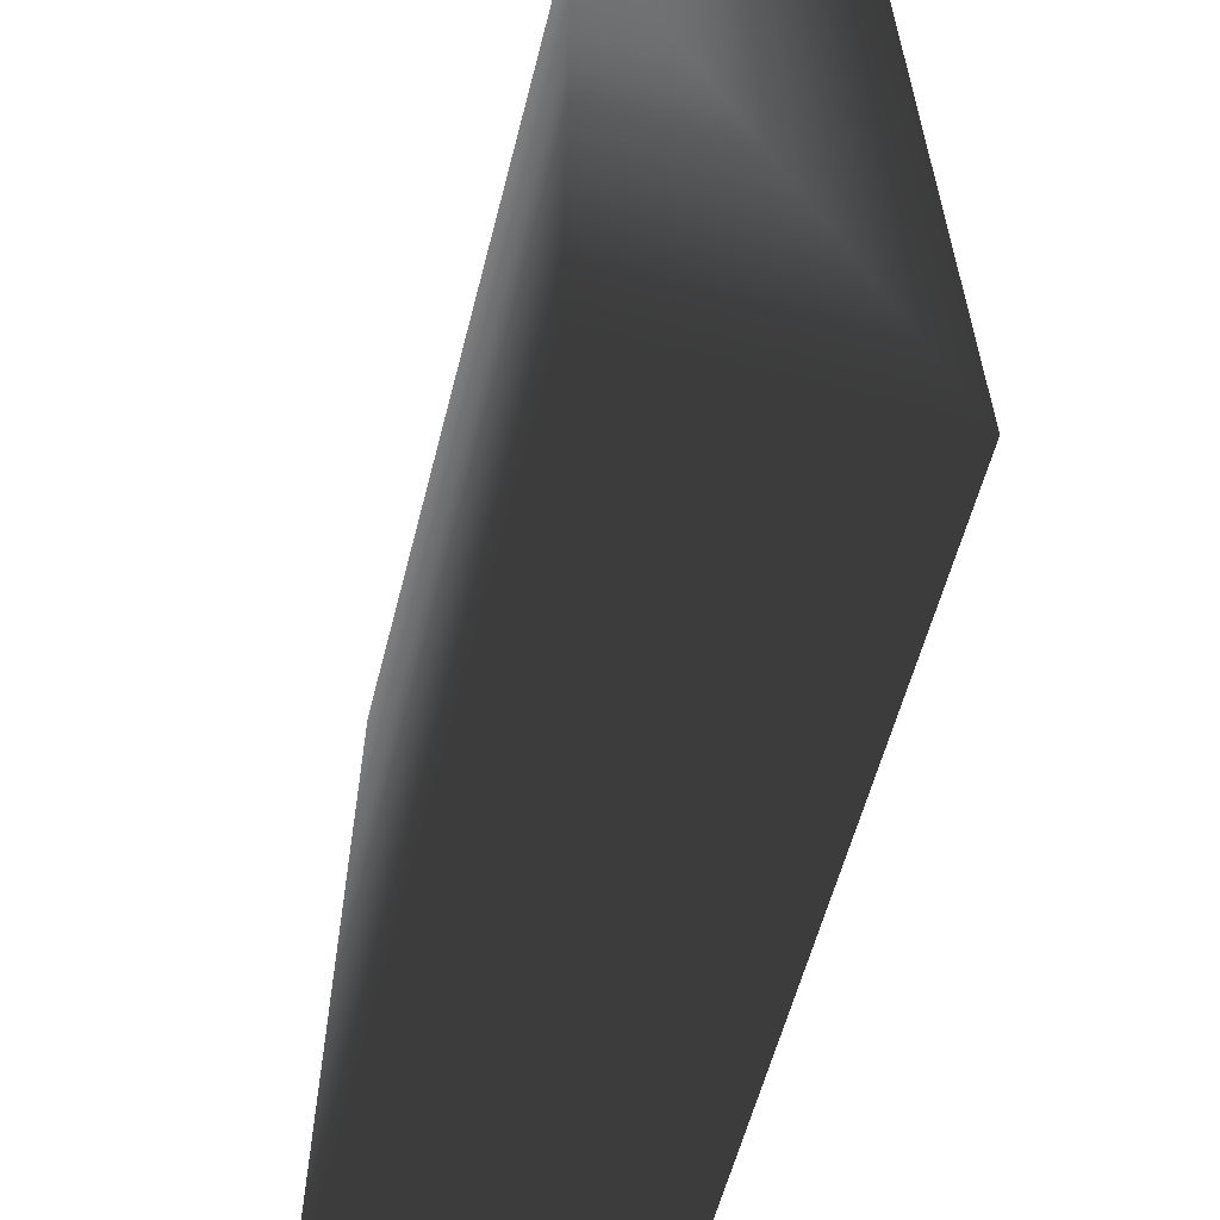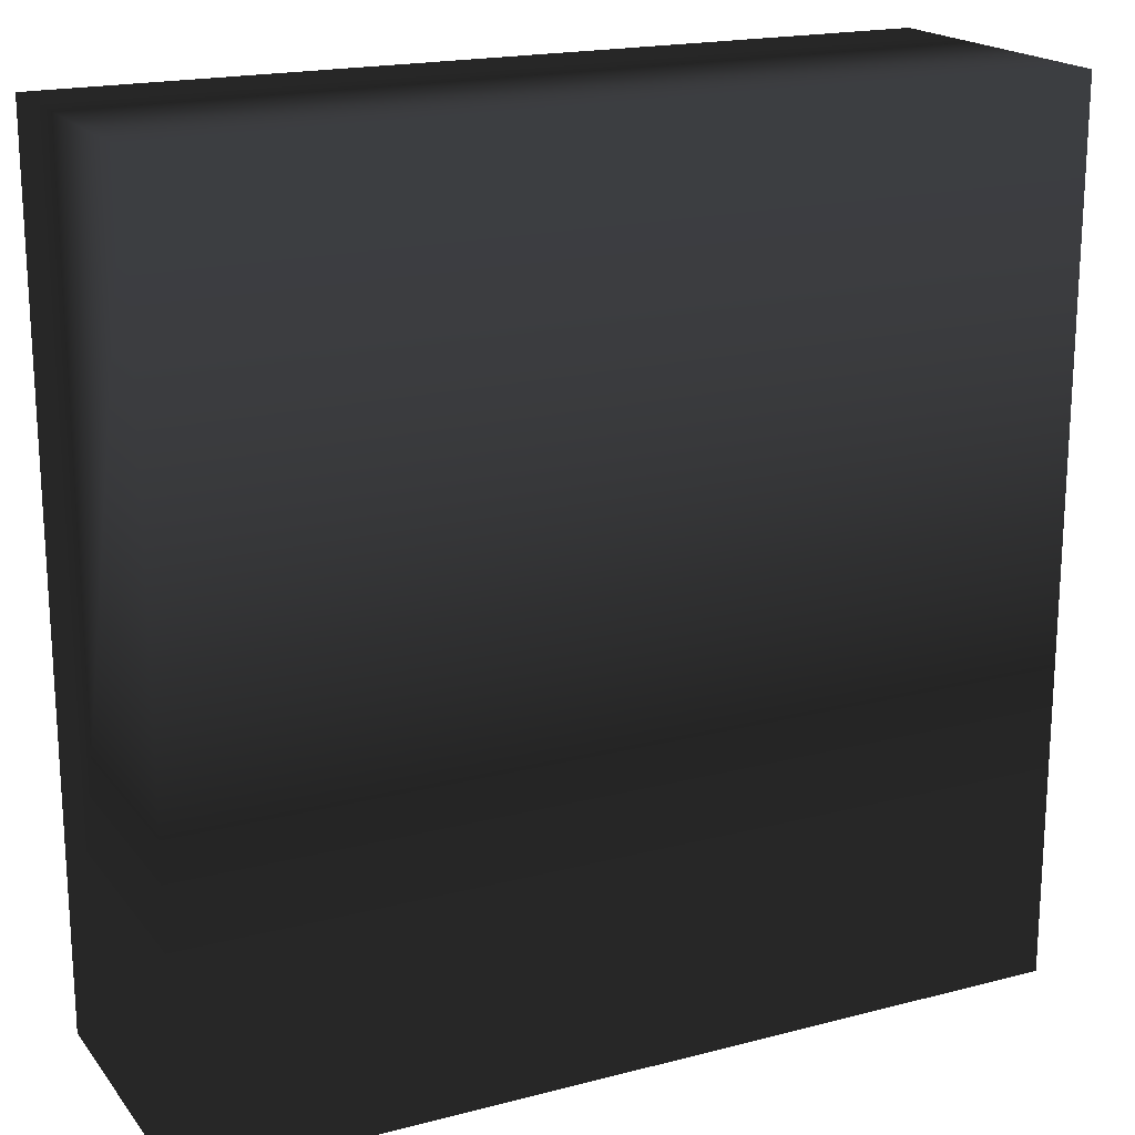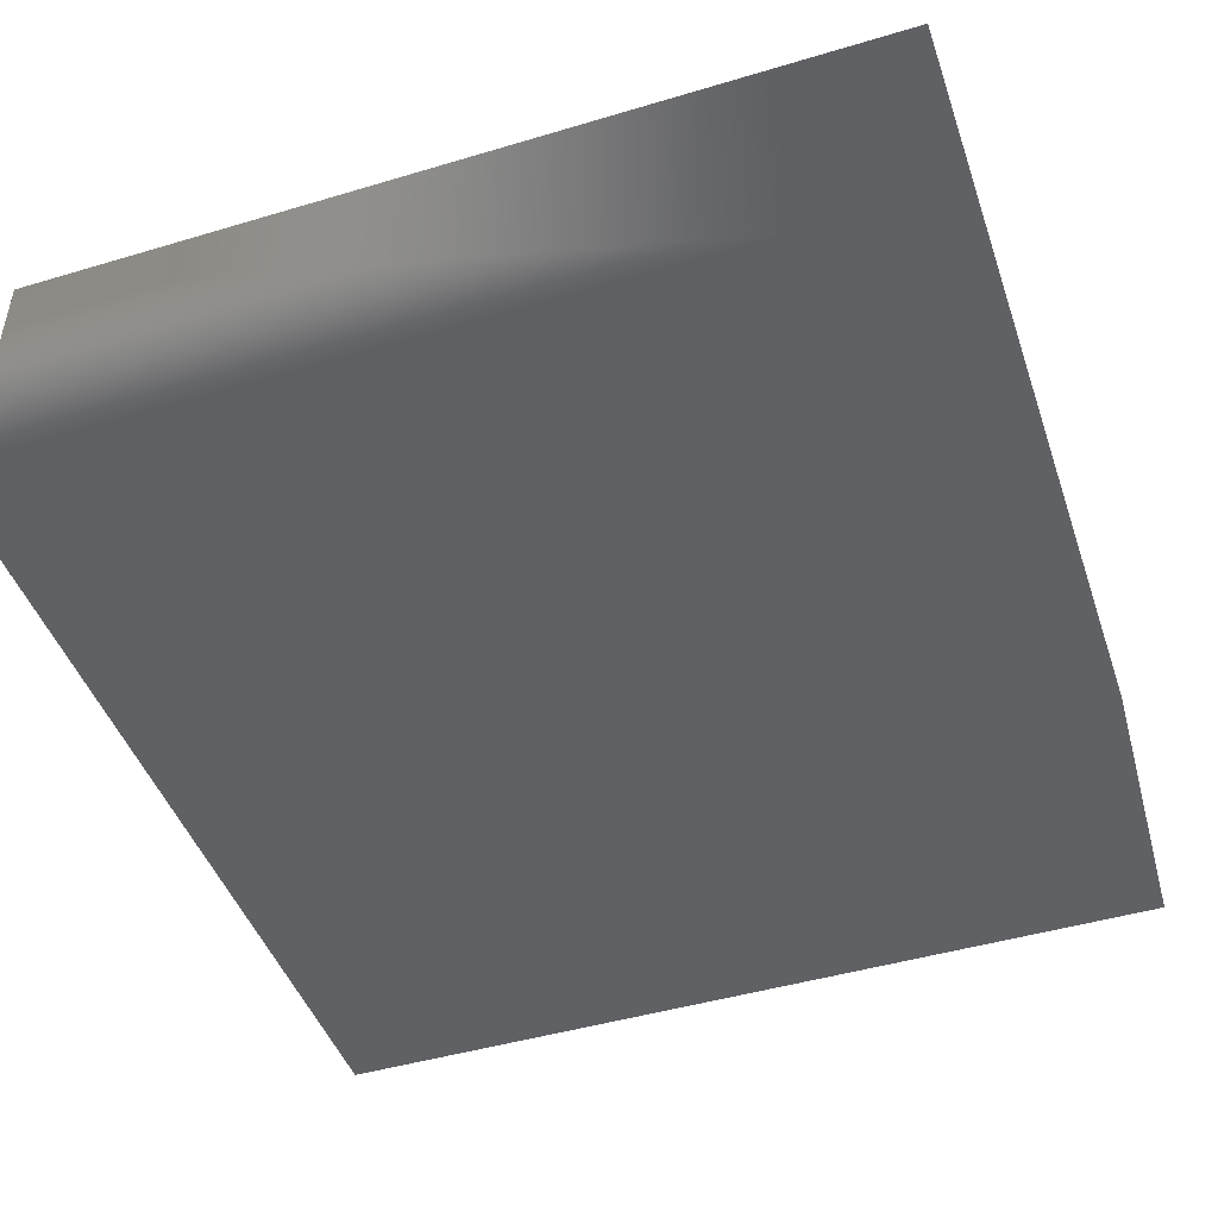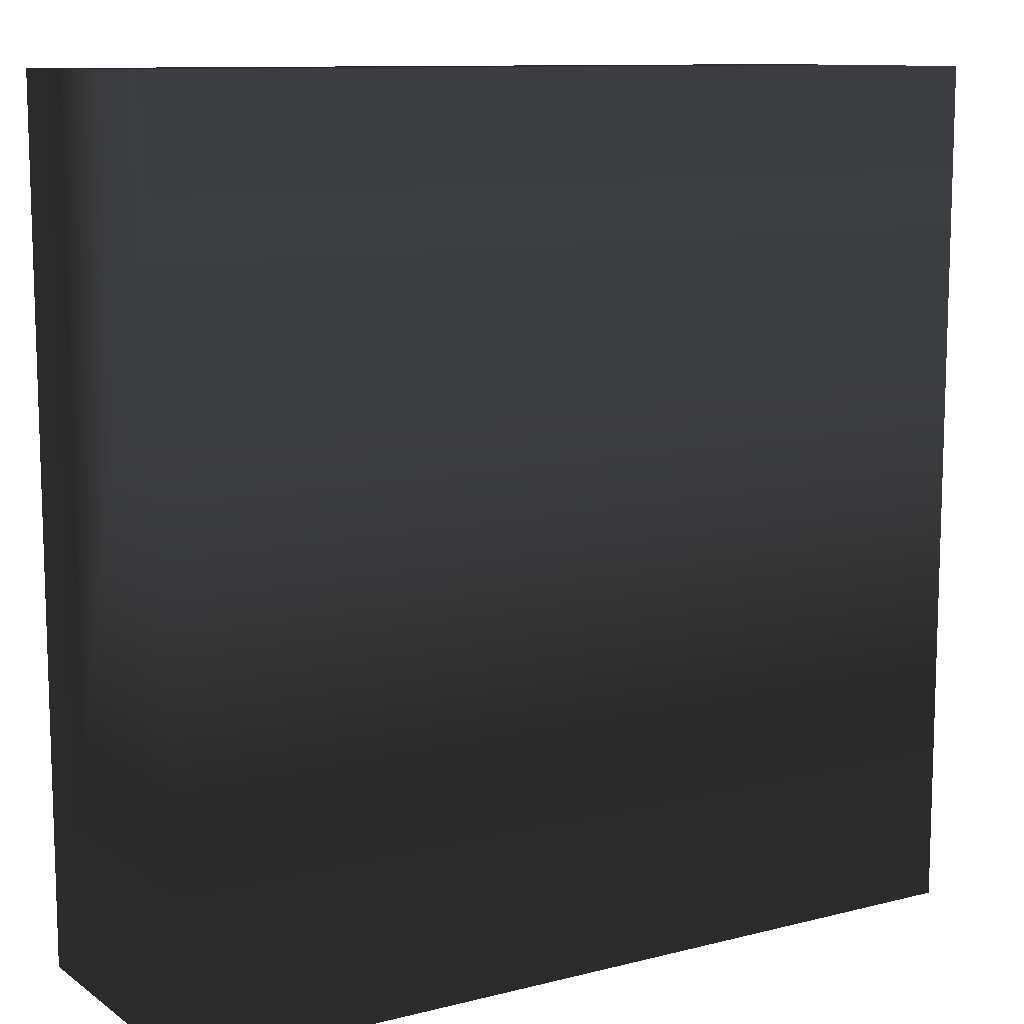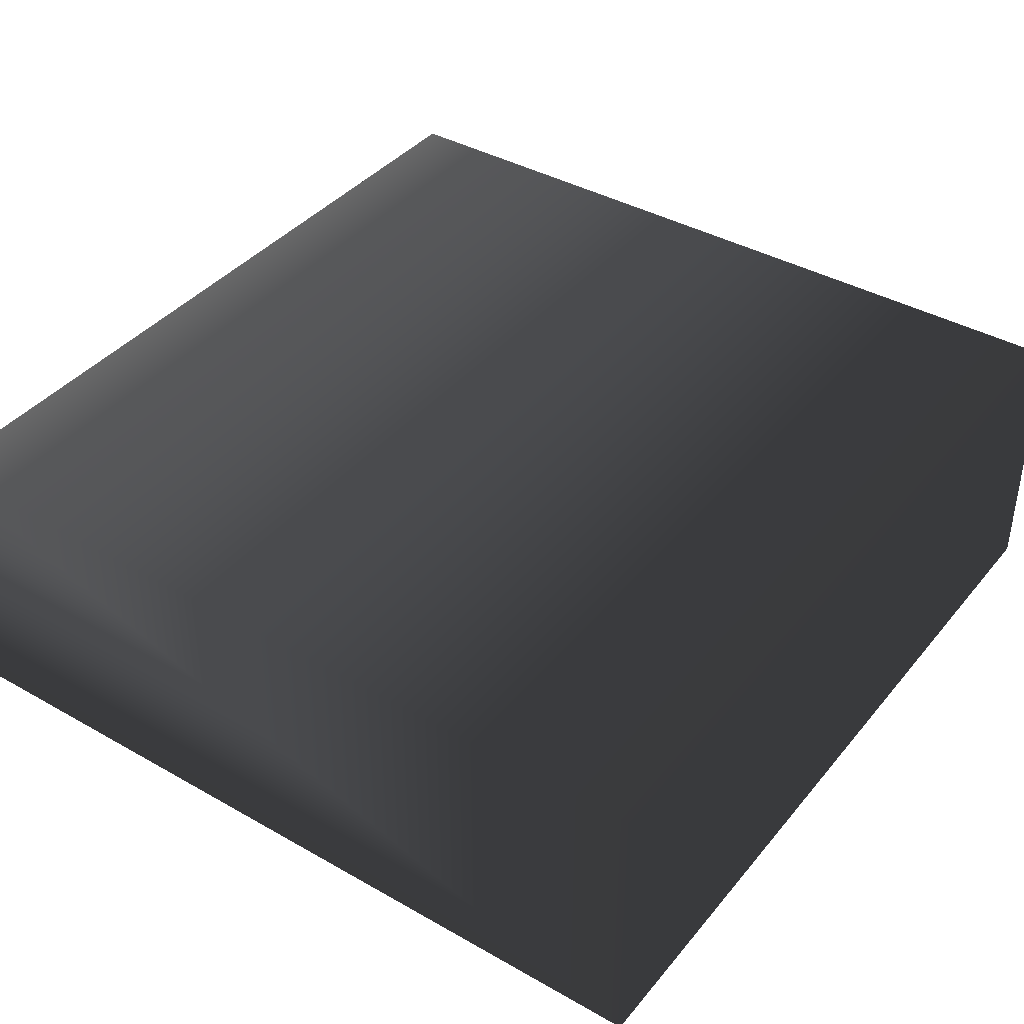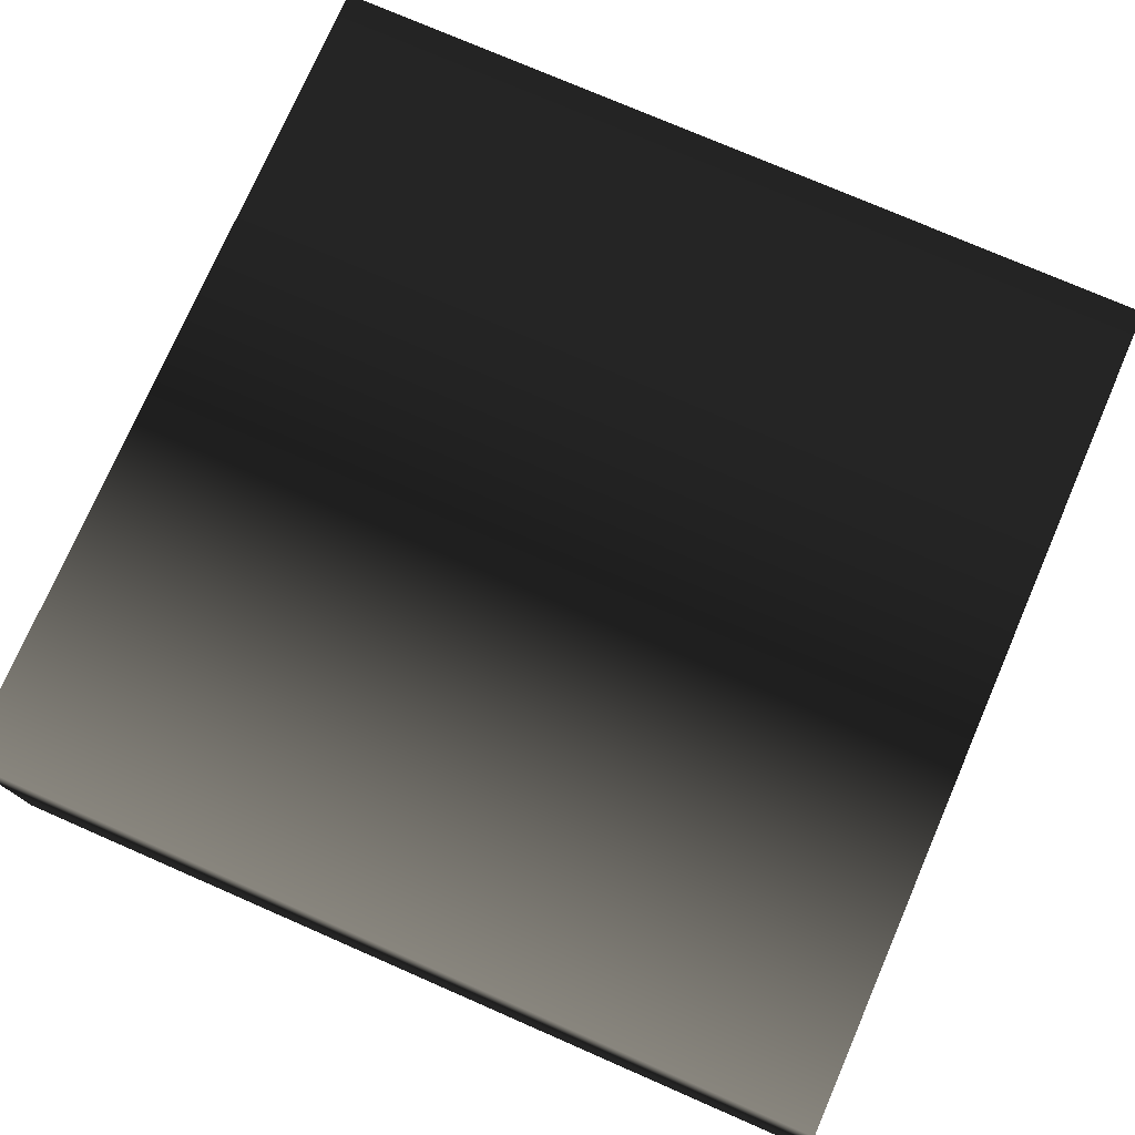
<metadata>
{"format":"obj","ext":"obj","renderer":"f3d","projection":"perspective","resolution":1024,"background":"white","views":[{"elev":-59.6,"azim":75.5,"up":"+Y"},{"elev":19.0,"azim":-26.2,"up":"+Y"},{"elev":-46.2,"azim":-71.2,"up":"+Z"},{"elev":10.8,"azim":-32.0,"up":"+Y"},{"elev":39.7,"azim":-54.8,"up":"+Z"},{"elev":76.0,"azim":-156.5,"up":"+Z"}]}
</metadata>
<code>
v  0.4 -0.975 0
v  0.25 -0.975 0
v  0.4 -0.825 0
v  0.25 -0.825 0
v  0.4 -0.975 0.05
v  0.25 -0.975 0.05
v  0.4 -0.825 0.05
v  0.25 -0.825 0.05
f 1 2 3
f 3 2 4
f 2 1 5
f 2 5 6
f 3 4 7
f 7 4 8
f 7 8 5
f 5 8 6
f 4 2 8
f 8 2 6
f 1 3 7
f 1 7 5

</code>
